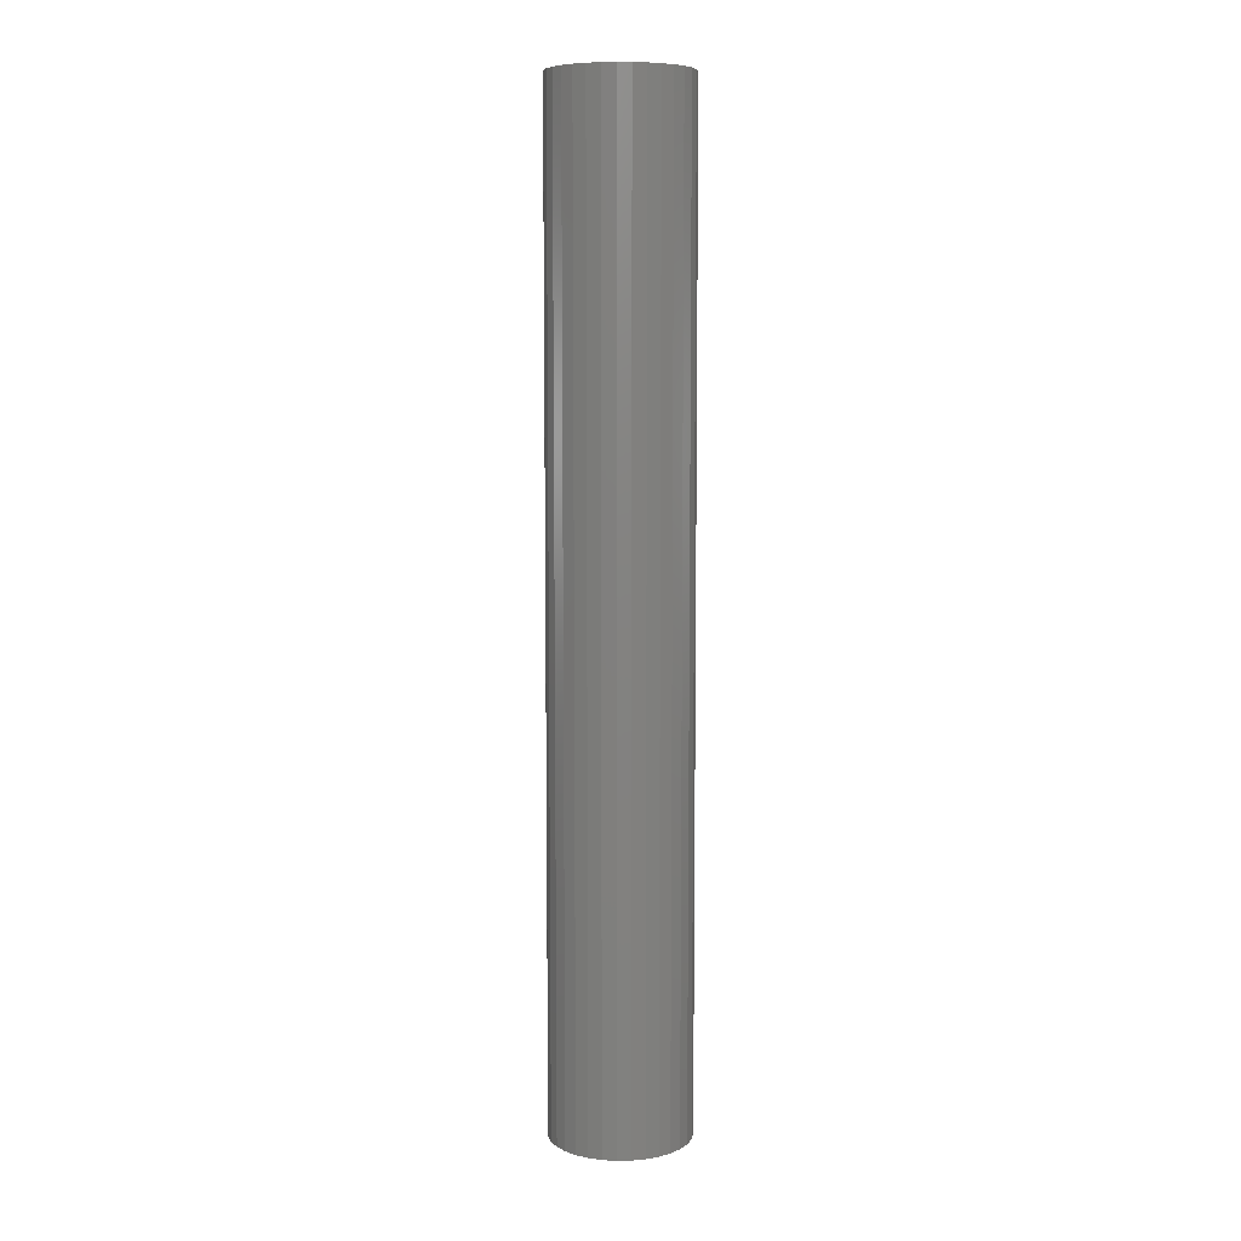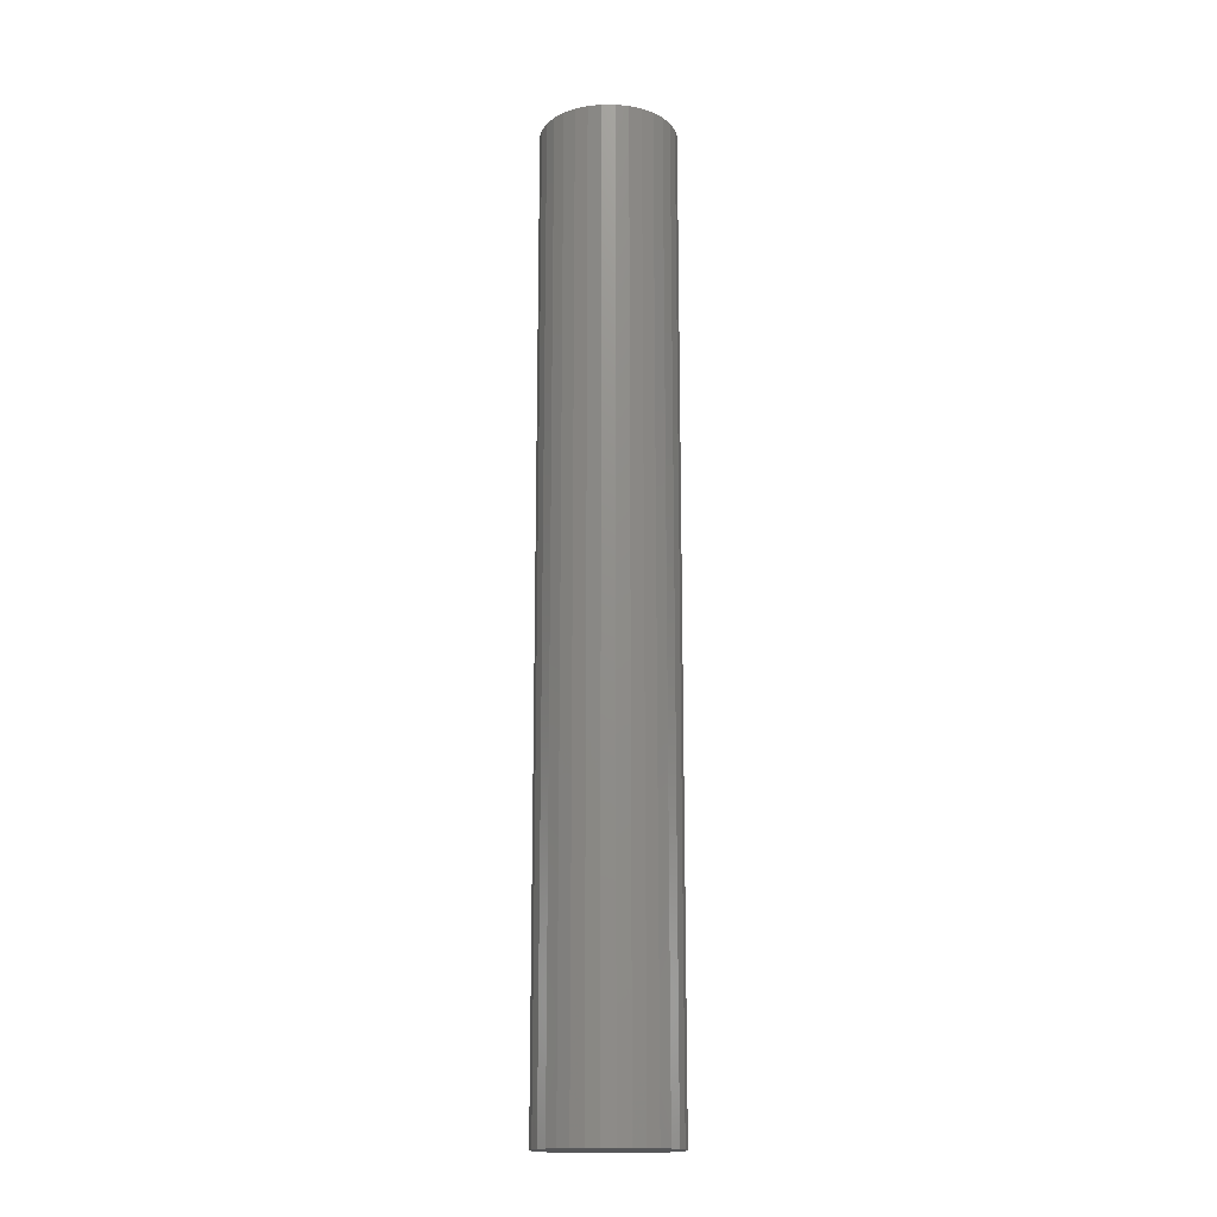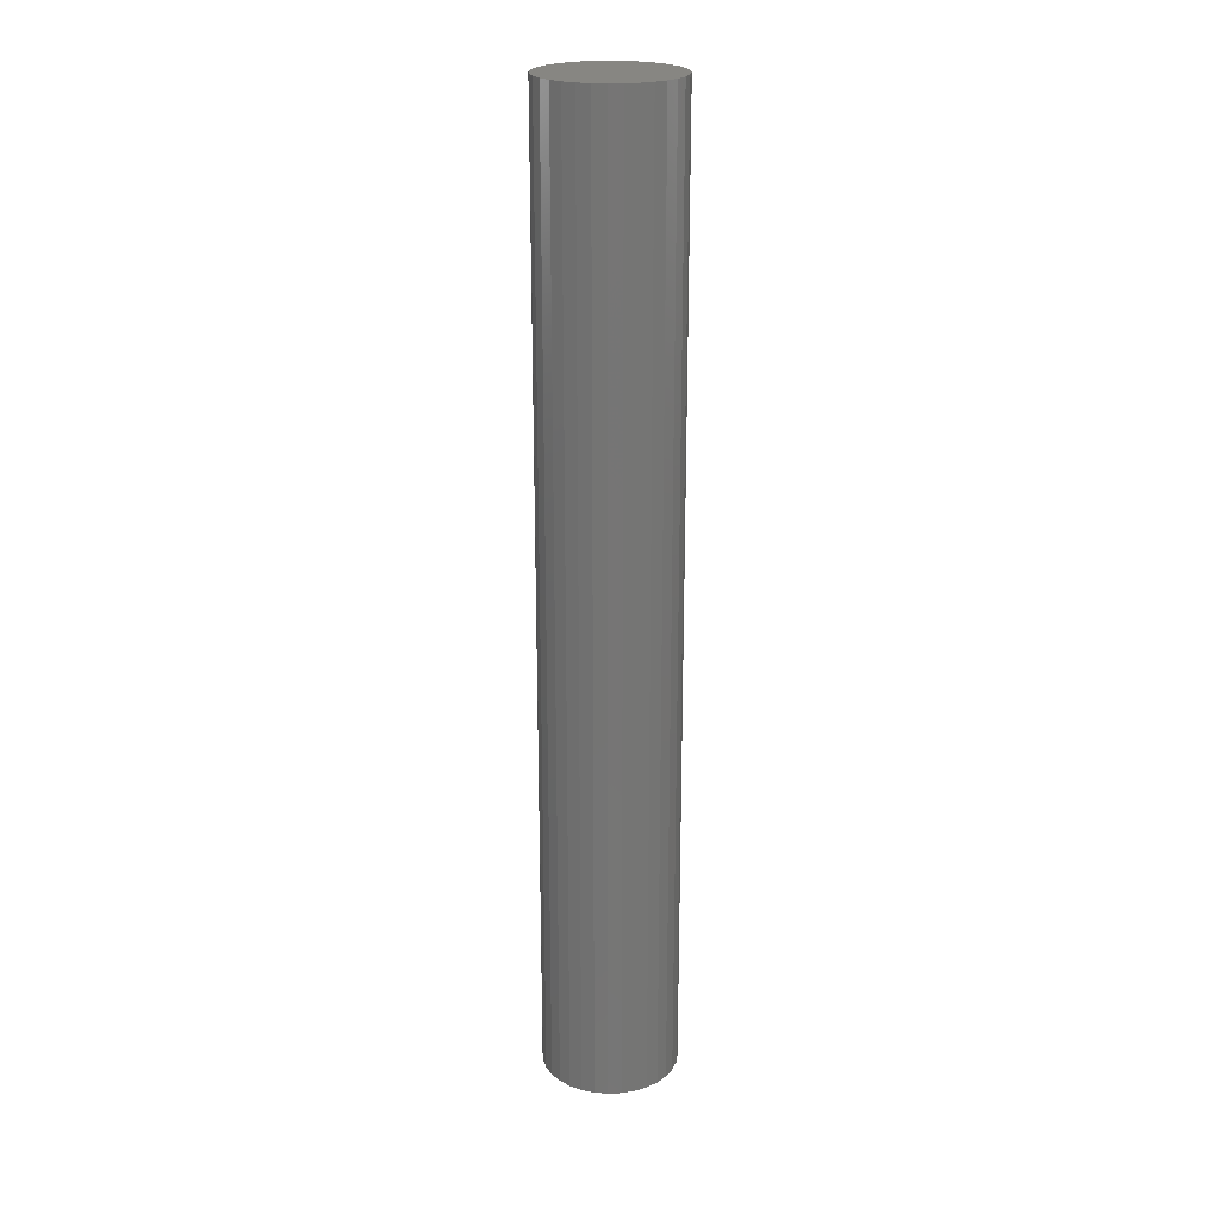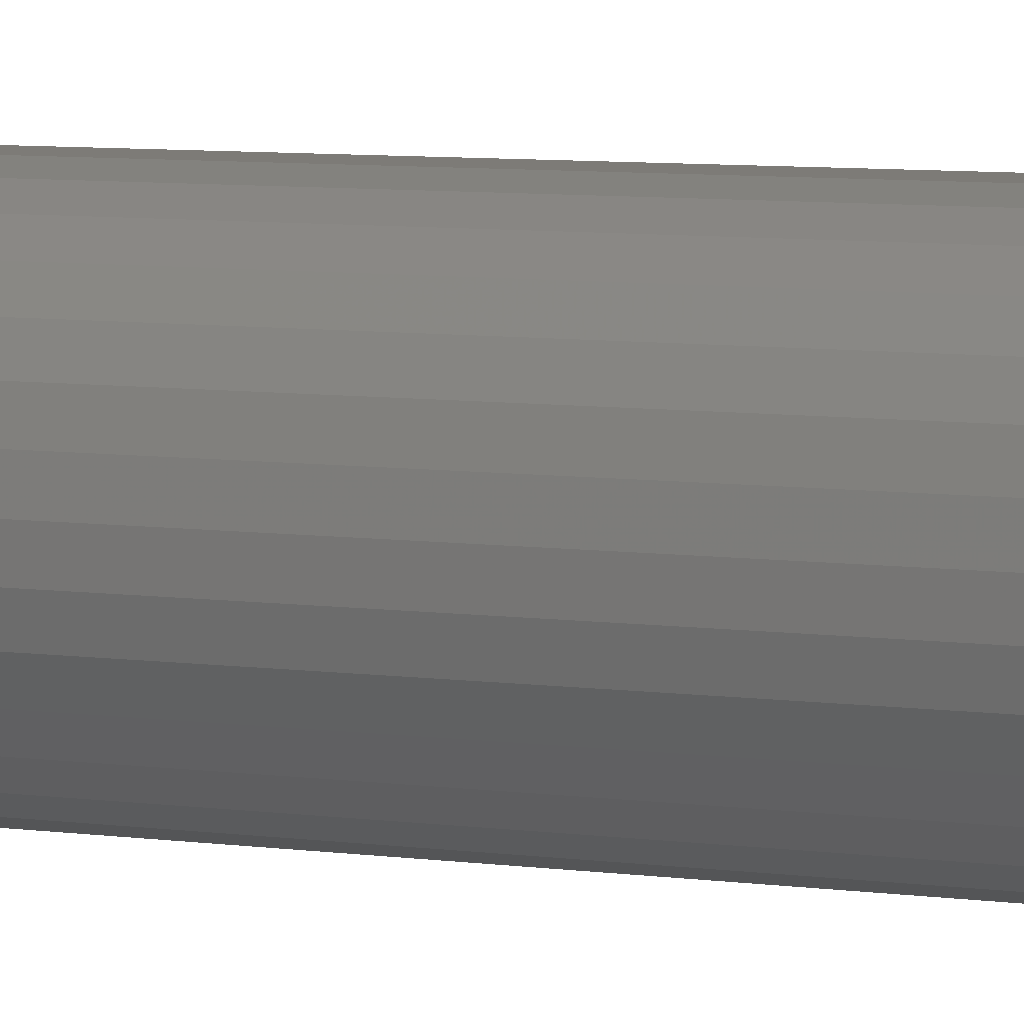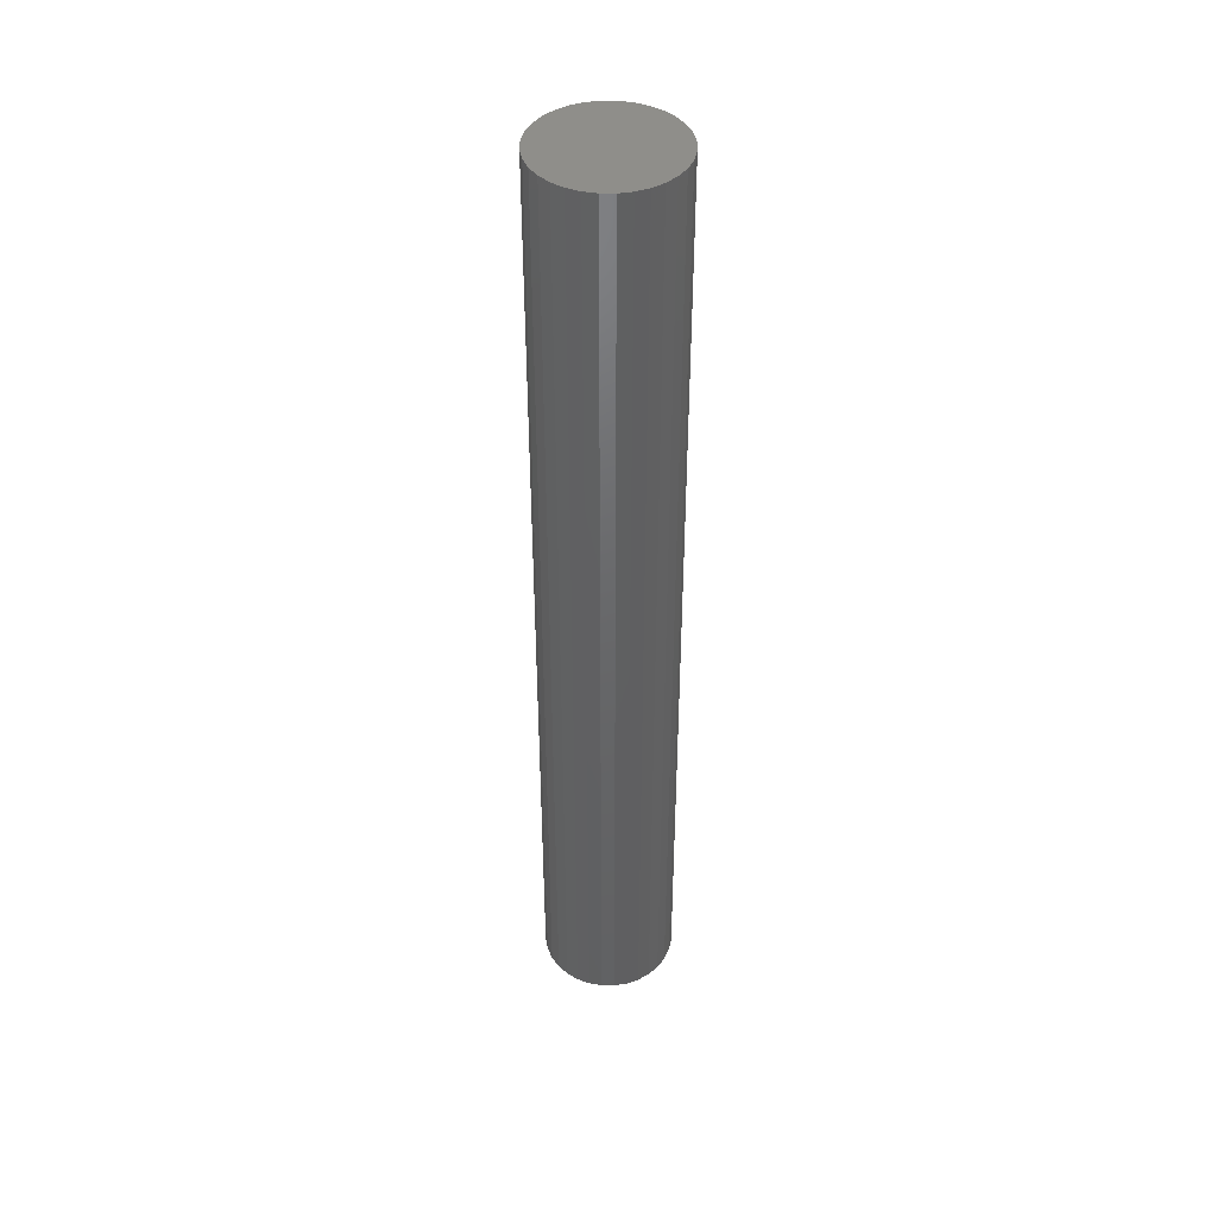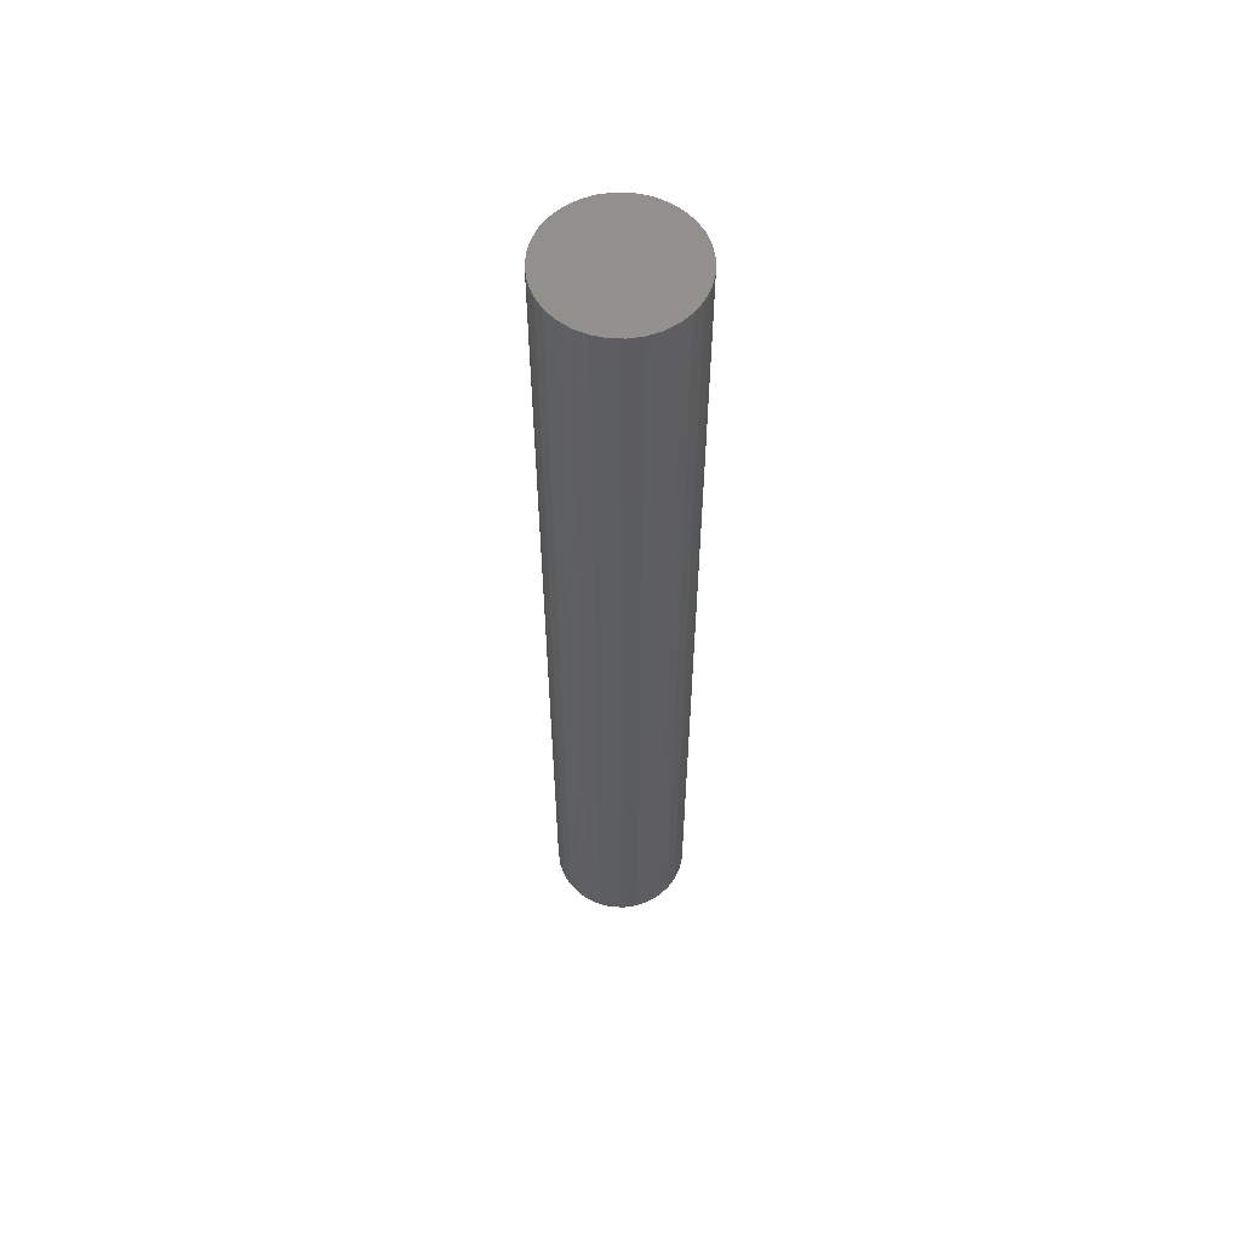
<metadata>
{"format":"stl","ext":"stl","renderer":"f3d","projection":"perspective","resolution":1024,"background":"white","views":[{"elev":7.9,"azim":-109.5,"up":"+Y"},{"elev":-16.7,"azim":-5.5,"up":"+Y"},{"elev":22.4,"azim":-110.8,"up":"+Y"},{"elev":4.4,"azim":-56.6,"up":"+Z"},{"elev":43.2,"azim":152.4,"up":"+Y"},{"elev":58.5,"azim":75.2,"up":"+Y"}]}
</metadata>
<code>
# stl→obj: 128 verts, 252 faces
v 0.1104 -0.75 -9.628e-18
v 0.01661 -0.75 -3.887e-18
v 0.0163 -0.75 -0.003145
v -0.1094 -0.75 1.728e-17
v -0.1073 -0.75 -0.02143
v -0.01532 -0.75 -0.003145
v -0.01562 -0.75 6.036e-20
v -0.01532 -0.75 0.003145
v -0.1073 -0.75 0.02143
v -0.0144 -0.75 0.006168
v -0.01291 -0.75 0.008955
v -0.0109 -0.75 0.0114
v -0.008461 -0.75 0.0134
v -0.005675 -0.75 0.01489
v -0.002651 -0.75 0.01581
v 0.0004934 -0.75 0.01612
v 0.1083 -0.75 0.02143
v 0.102 -0.75 0.04204
v 0.09185 -0.75 0.06104
v 0.07818 -0.75 0.07769
v 0.06153 -0.75 0.09135
v 0.04254 -0.75 0.1015
v 0.02193 -0.75 0.1078
v 0.0004934 -0.75 0.1099
v -0.02094 -0.75 0.1078
v -0.04155 -0.75 0.1015
v -0.06055 -0.75 0.09135
v -0.0772 -0.75 0.07769
v -0.09086 -0.75 0.06104
v -0.101 -0.75 0.04204
v 0.0004934 -0.75 -0.01612
v -0.101 -0.75 -0.04204
v -0.09086 -0.75 -0.06104
v -0.0772 -0.75 -0.07769
v -0.06055 -0.75 -0.09135
v -0.04155 -0.75 -0.1015
v -0.02094 -0.75 -0.1078
v 0.0004934 -0.75 -0.1099
v 0.02193 -0.75 -0.1078
v 0.04254 -0.75 -0.1015
v 0.06153 -0.75 -0.09135
v 0.07818 -0.75 -0.07769
v 0.09185 -0.75 -0.06104
v 0.102 -0.75 -0.04204
v 0.1083 -0.75 -0.02143
v -0.002651 -0.75 -0.01581
v -0.005675 -0.75 -0.01489
v -0.008461 -0.75 -0.0134
v -0.0109 -0.75 -0.0114
v -0.01291 -0.75 -0.008955
v -0.0144 -0.75 -0.006168
v 0.003638 -0.75 0.01581
v 0.006662 -0.75 0.01489
v 0.009448 -0.75 0.0134
v 0.01189 -0.75 0.0114
v 0.0139 -0.75 0.008955
v 0.01538 -0.75 0.006168
v 0.0163 -0.75 0.003145
v 0.01538 -0.75 -0.006168
v 0.0139 -0.75 -0.008955
v 0.01189 -0.75 -0.0114
v 0.009448 -0.75 -0.0134
v 0.006662 -0.75 -0.01489
v 0.003638 -0.75 -0.01581
v 0.0004934 0.7188 -0.01612
v 0.003638 0.7188 -0.01581
v 0.006662 0.7188 -0.01489
v 0.009448 0.7188 -0.0134
v 0.01189 0.7188 -0.0114
v 0.0139 0.7188 -0.008955
v 0.01538 0.7188 -0.006168
v 0.0163 0.7188 -0.003145
v 0.01661 0.7188 -7.835e-18
v -0.002651 0.7188 -0.01581
v -0.005675 0.7188 -0.01489
v -0.008461 0.7188 -0.0134
v -0.0109 0.7188 -0.0114
v -0.01291 0.7188 -0.008955
v -0.0144 0.7188 -0.006168
v -0.01532 0.7188 -0.003145
v -0.01562 0.7188 6.036e-20
v 0.0004934 0.7188 0.01612
v -0.002651 0.7188 0.01581
v -0.005675 0.7188 0.01489
v -0.008461 0.7188 0.0134
v -0.0109 0.7188 0.0114
v -0.01291 0.7188 0.008955
v -0.0144 0.7188 0.006168
v -0.01532 0.7188 0.003145
v 0.003638 0.7188 0.01581
v 0.006662 0.7188 0.01489
v 0.009448 0.7188 0.0134
v 0.01189 0.7188 0.0114
v 0.0139 0.7188 0.008955
v 0.01538 0.7188 0.006168
v 0.0163 0.7188 0.003145
v 0.1104 0.8125 -3.654e-17
v 0.1083 0.8125 -0.02143
v 0.102 0.8125 -0.04204
v 0.09185 0.8125 -0.06104
v 0.07818 0.8125 -0.07769
v 0.06153 0.8125 -0.09135
v 0.04254 0.8125 -0.1015
v 0.02193 0.8125 -0.1078
v 0.0004934 0.8125 -0.1099
v -0.02094 0.8125 -0.1078
v -0.04155 0.8125 -0.1015
v -0.06055 0.8125 -0.09135
v -0.0772 0.8125 -0.07769
v -0.09086 0.8125 -0.06104
v -0.101 0.8125 -0.04204
v -0.1073 0.8125 -0.02143
v -0.1094 0.8125 1.728e-17
v -0.1073 0.8125 0.02143
v -0.101 0.8125 0.04204
v -0.09086 0.8125 0.06104
v -0.0772 0.8125 0.07769
v -0.06055 0.8125 0.09135
v -0.04155 0.8125 0.1015
v -0.02094 0.8125 0.1078
v 0.0004934 0.8125 0.1099
v 0.02193 0.8125 0.1078
v 0.04254 0.8125 0.1015
v 0.06153 0.8125 0.09135
v 0.07818 0.8125 0.07769
v 0.09185 0.8125 0.06104
v 0.102 0.8125 0.04204
v 0.1083 0.8125 0.02143
f 1 2 3
f 4 5 6
f 4 6 7
f 4 7 8
f 9 4 8
f 9 8 10
f 9 10 11
f 9 11 12
f 9 12 13
f 9 13 14
f 9 14 15
f 9 15 16
f 16 17 18
f 16 18 19
f 16 19 20
f 16 20 21
f 16 21 22
f 16 22 23
f 16 23 24
f 16 24 25
f 16 25 26
f 16 26 27
f 16 27 28
f 16 28 29
f 16 29 30
f 16 30 9
f 31 5 32
f 31 32 33
f 31 33 34
f 31 34 35
f 31 35 36
f 31 36 37
f 31 37 38
f 31 38 39
f 31 39 40
f 31 40 41
f 31 41 42
f 31 42 43
f 31 43 44
f 31 44 45
f 5 31 46
f 5 46 47
f 5 47 48
f 5 48 49
f 5 49 50
f 5 50 51
f 5 51 6
f 17 16 52
f 17 52 53
f 17 53 54
f 17 54 55
f 17 55 56
f 17 56 57
f 17 57 58
f 17 58 2
f 17 2 1
f 45 1 3
f 45 3 59
f 45 59 60
f 45 60 61
f 45 61 62
f 45 62 63
f 45 63 64
f 45 64 31
f 65 64 66
f 66 64 63
f 66 63 67
f 67 63 62
f 67 62 68
f 68 62 61
f 68 61 69
f 69 61 60
f 69 60 70
f 70 60 59
f 70 59 71
f 71 59 3
f 71 3 72
f 72 3 2
f 72 2 73
f 64 65 31
f 31 65 74
f 31 74 46
f 46 74 75
f 46 75 47
f 47 75 76
f 47 76 48
f 48 76 77
f 48 77 49
f 49 77 78
f 49 78 50
f 50 78 79
f 50 79 51
f 51 79 80
f 51 80 6
f 6 80 81
f 6 81 7
f 82 15 83
f 83 15 14
f 83 14 84
f 84 14 13
f 84 13 85
f 85 13 12
f 85 12 86
f 86 12 11
f 86 11 87
f 87 11 10
f 87 10 88
f 88 10 8
f 88 8 89
f 89 8 7
f 89 7 81
f 15 82 16
f 16 82 90
f 16 90 52
f 52 90 91
f 52 91 53
f 53 91 92
f 53 92 54
f 54 92 93
f 54 93 55
f 55 93 94
f 55 94 56
f 56 94 95
f 56 95 57
f 57 95 96
f 57 96 58
f 58 96 73
f 58 73 2
f 97 1 98
f 98 1 45
f 98 45 99
f 99 45 44
f 99 44 100
f 100 44 43
f 100 43 101
f 101 43 42
f 101 42 102
f 102 42 41
f 102 41 103
f 103 41 40
f 103 40 104
f 104 40 39
f 104 39 105
f 105 39 38
f 105 38 106
f 106 38 37
f 106 37 107
f 107 37 36
f 107 36 108
f 108 36 35
f 108 35 109
f 109 35 34
f 109 34 110
f 110 34 33
f 110 33 111
f 111 33 32
f 111 32 112
f 112 32 5
f 112 5 113
f 113 5 4
f 113 4 114
f 114 4 9
f 114 9 115
f 115 9 30
f 115 30 116
f 116 30 29
f 116 29 117
f 117 29 28
f 117 28 118
f 118 28 27
f 118 27 119
f 119 27 26
f 119 26 120
f 120 26 25
f 120 25 121
f 121 25 24
f 121 24 122
f 122 24 23
f 122 23 123
f 123 23 22
f 123 22 124
f 124 22 21
f 124 21 125
f 125 21 20
f 125 20 126
f 126 20 19
f 126 19 127
f 127 19 18
f 127 18 128
f 128 18 17
f 128 17 97
f 97 17 1
f 121 122 120
f 119 120 122
f 123 119 122
f 118 119 123
f 124 118 123
f 103 107 102
f 106 107 103
f 104 106 103
f 105 106 104
f 107 108 102
f 102 108 109
f 102 109 101
f 101 109 110
f 101 110 100
f 100 110 111
f 100 111 99
f 99 111 112
f 99 112 98
f 98 112 113
f 98 113 97
f 97 113 114
f 97 114 128
f 128 114 115
f 128 115 127
f 127 115 116
f 127 116 126
f 126 116 117
f 126 117 125
f 125 117 118
f 125 118 124
f 92 86 93
f 93 86 87
f 93 87 94
f 94 87 88
f 94 88 95
f 71 78 70
f 70 78 77
f 70 77 69
f 69 77 76
f 69 76 68
f 76 75 68
f 68 75 74
f 68 74 67
f 74 65 67
f 67 65 66
f 85 86 92
f 85 92 91
f 85 91 90
f 85 90 82
f 85 82 83
f 85 83 84
f 95 88 96
f 96 88 89
f 96 89 73
f 73 89 81
f 73 81 72
f 72 81 80
f 72 80 71
f 71 80 79
f 71 79 78

</code>
